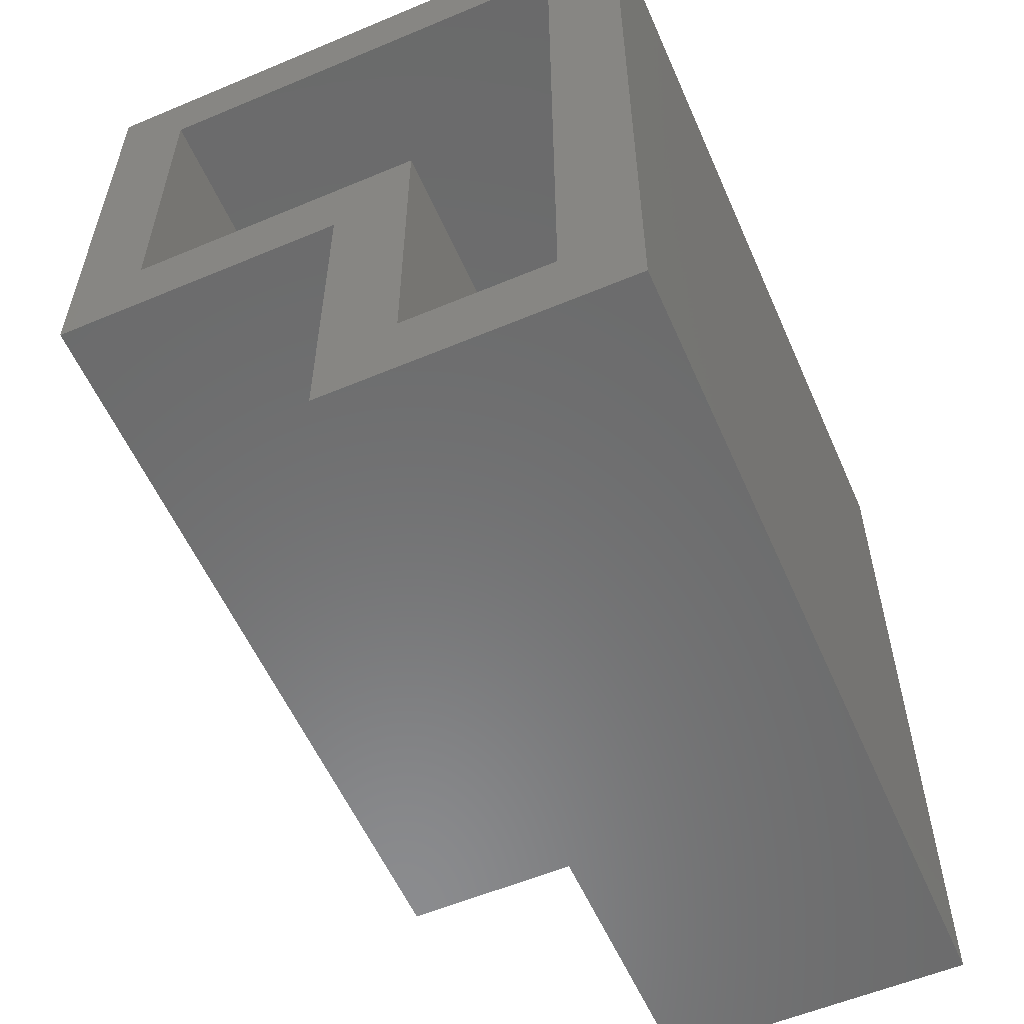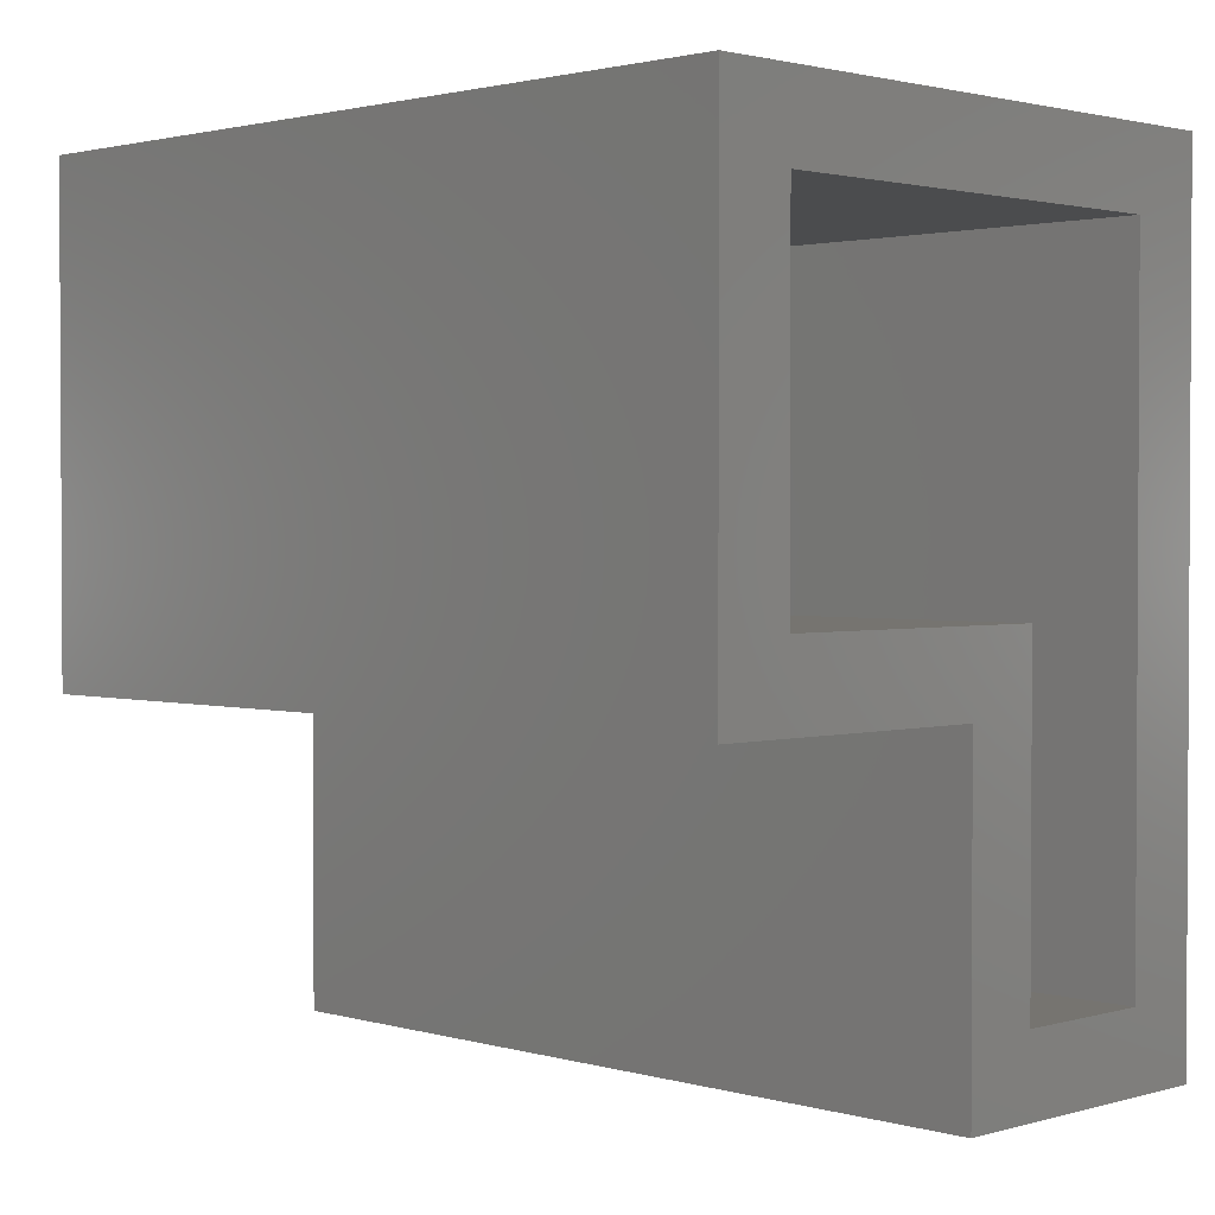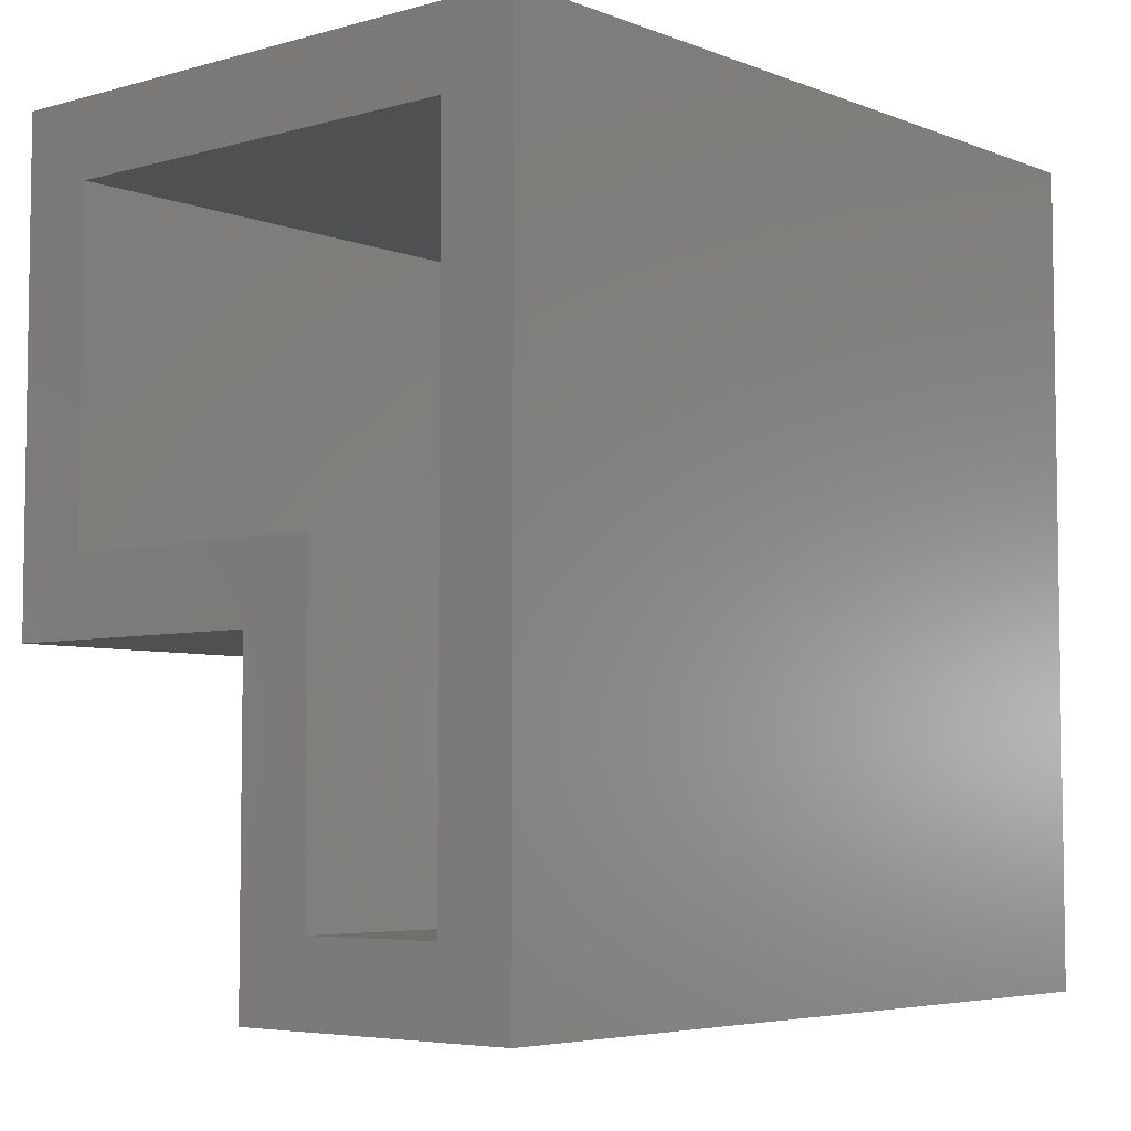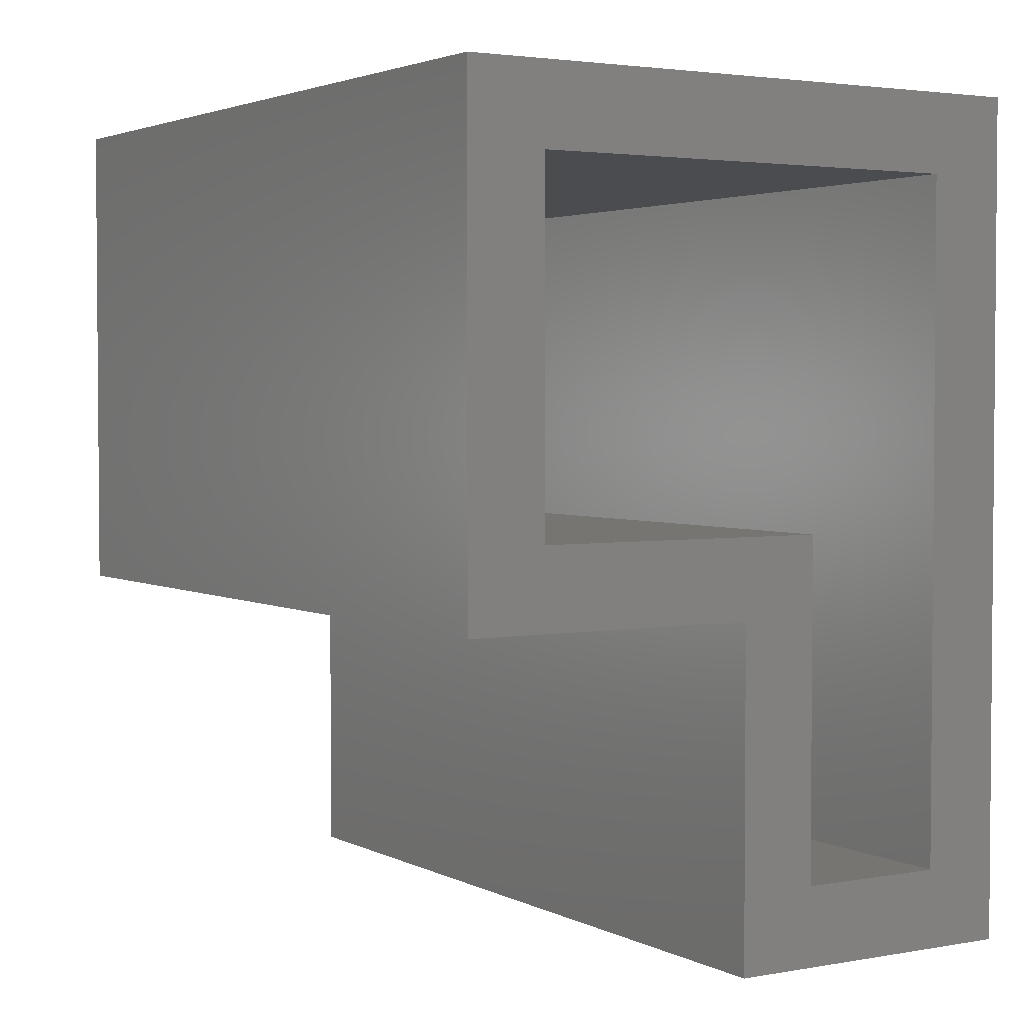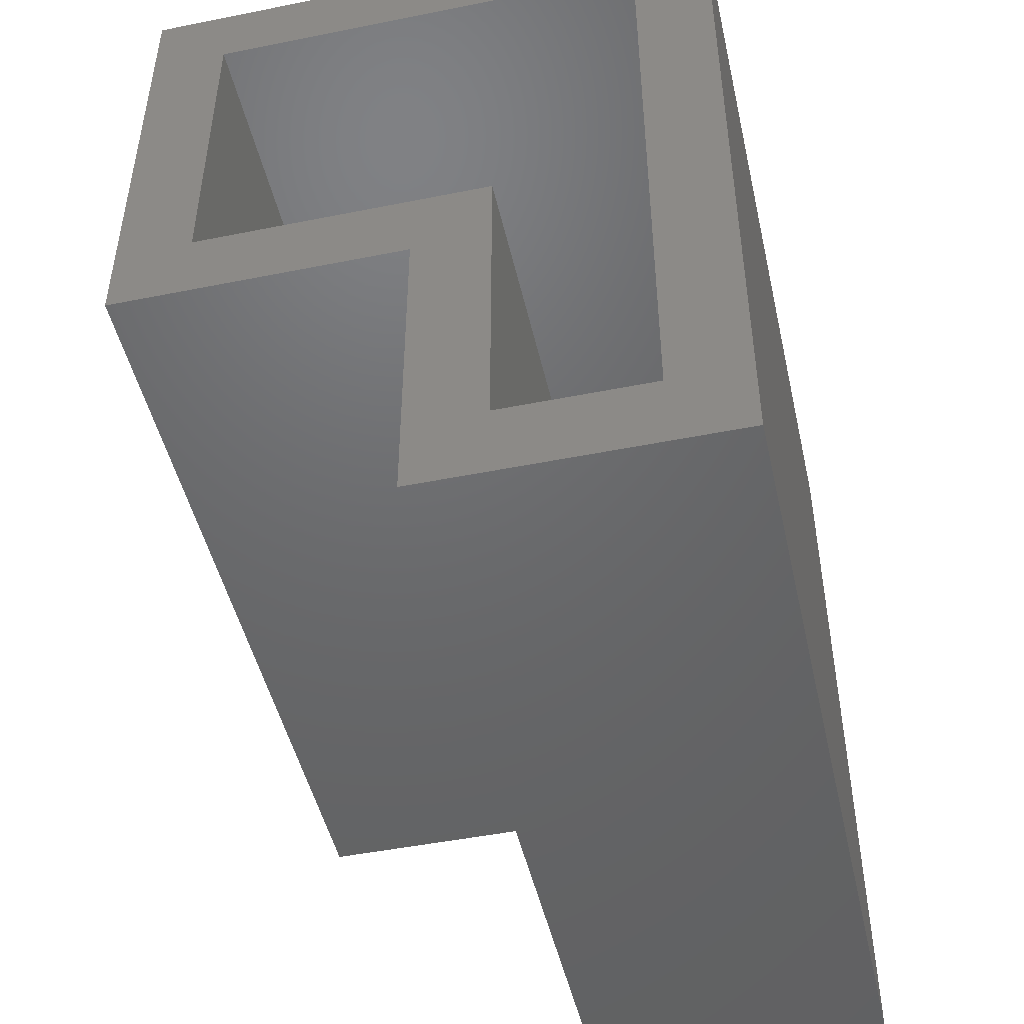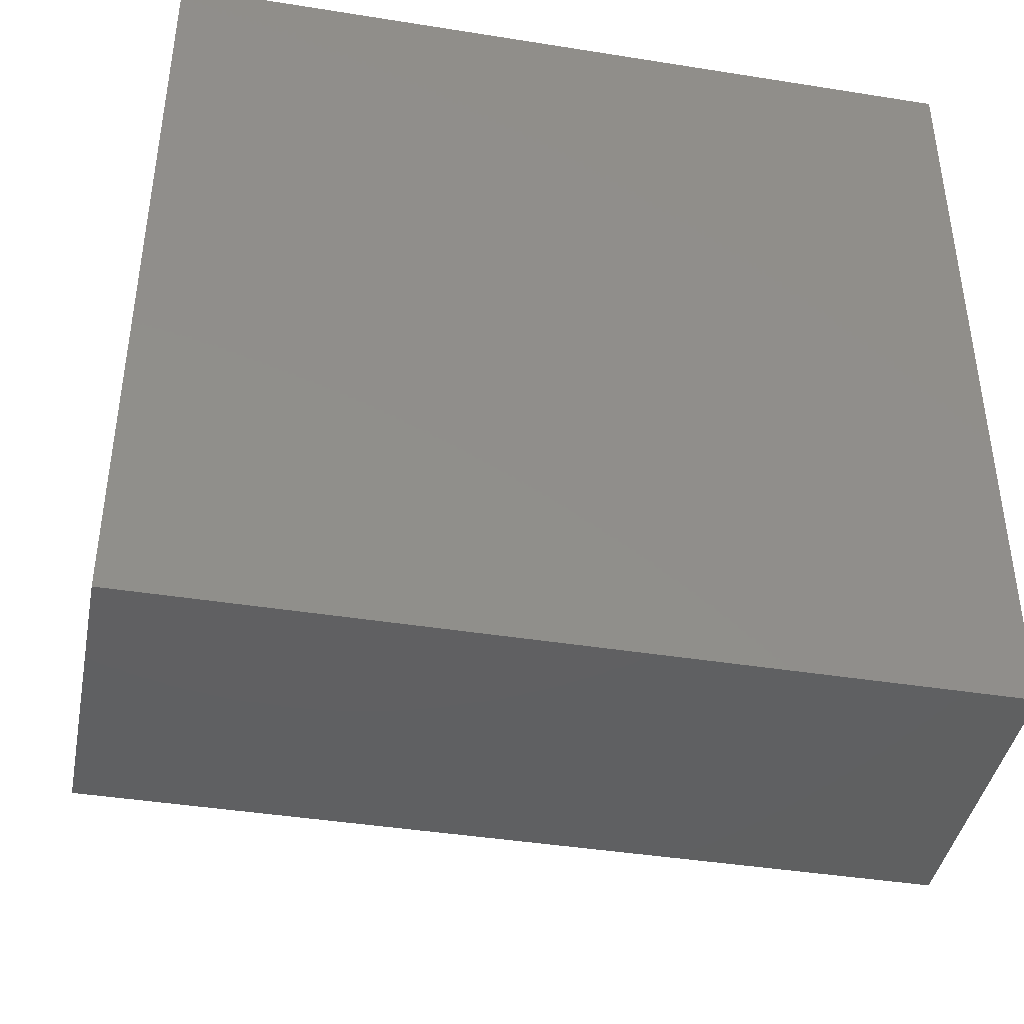
<metadata>
{"format":"stl","ext":"stl","renderer":"f3d","projection":"perspective","resolution":1024,"background":"white","views":[{"elev":-57.1,"azim":23.6,"up":"+Y"},{"elev":1.8,"azim":-44.9,"up":"+Y"},{"elev":-5.3,"azim":40.5,"up":"+Y"},{"elev":2.9,"azim":-31.7,"up":"+Y"},{"elev":-47.8,"azim":12.7,"up":"+Y"},{"elev":-41.6,"azim":79.1,"up":"+Y"}]}
</metadata>
<code>
# stl→obj: 24 verts, 44 faces
v 0.2703 -0.2984 0.75
v 0.5453 -0.2984 0.75
v 0.475 -0.2281 0.75
v 0.3406 -0.2281 0.75
v 0.3406 0.07187 0.75
v 0.2703 0.001563 0.75
v 0.475 0.3812 0.75
v 0.5453 0.4516 0.75
v 0.07187 0.3812 0.75
v 0.001563 0.4516 0.75
v 0.07187 0.07187 0.75
v 0.001563 0.001563 0.75
v 0.07187 0.07187 0.07031
v 0.3406 0.07187 0.07031
v 0.3406 -0.2281 0.07031
v 0.475 -0.2281 0.07031
v 0.475 0.3812 0.07031
v 0.07187 0.3812 0.07031
v 0.001563 0.4516 0
v 0.5453 0.4516 0
v 0.001563 0.001563 0
v 0.2703 0.001563 0
v 0.5453 -0.2984 0
v 0.2703 -0.2984 0
f 1 2 3
f 1 3 4
f 1 4 5
f 1 5 6
f 3 2 7
f 7 2 8
f 7 8 9
f 9 8 10
f 9 10 11
f 11 10 12
f 11 12 5
f 5 12 6
f 13 11 14
f 14 11 5
f 14 5 15
f 15 5 4
f 15 4 16
f 16 4 3
f 16 3 17
f 17 3 7
f 17 7 18
f 18 7 9
f 18 9 13
f 13 9 11
f 18 13 17
f 17 13 14
f 17 14 16
f 16 14 15
f 19 20 21
f 21 20 22
f 20 23 22
f 22 23 24
f 19 21 10
f 10 21 12
f 20 19 8
f 8 19 10
f 23 20 2
f 2 20 8
f 24 23 1
f 1 23 2
f 22 24 6
f 6 24 1
f 21 22 12
f 12 22 6

</code>
